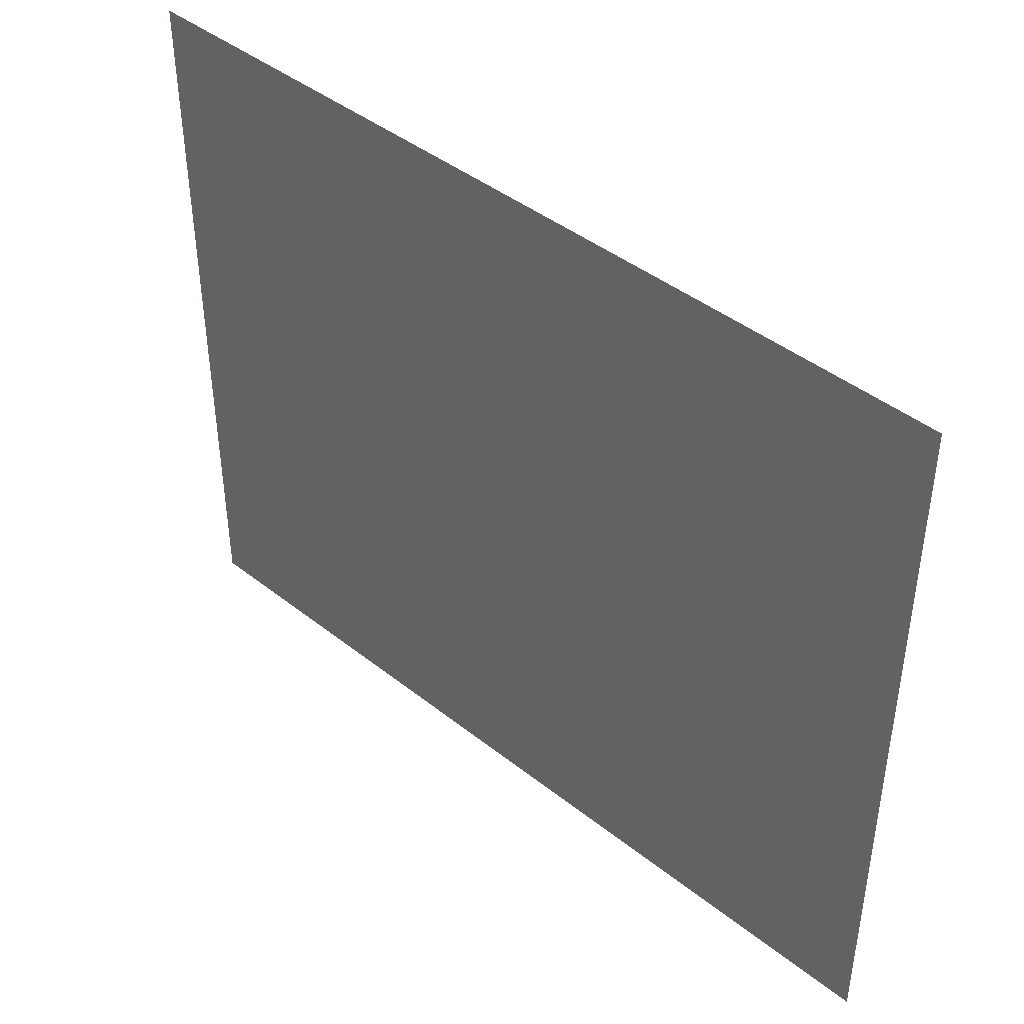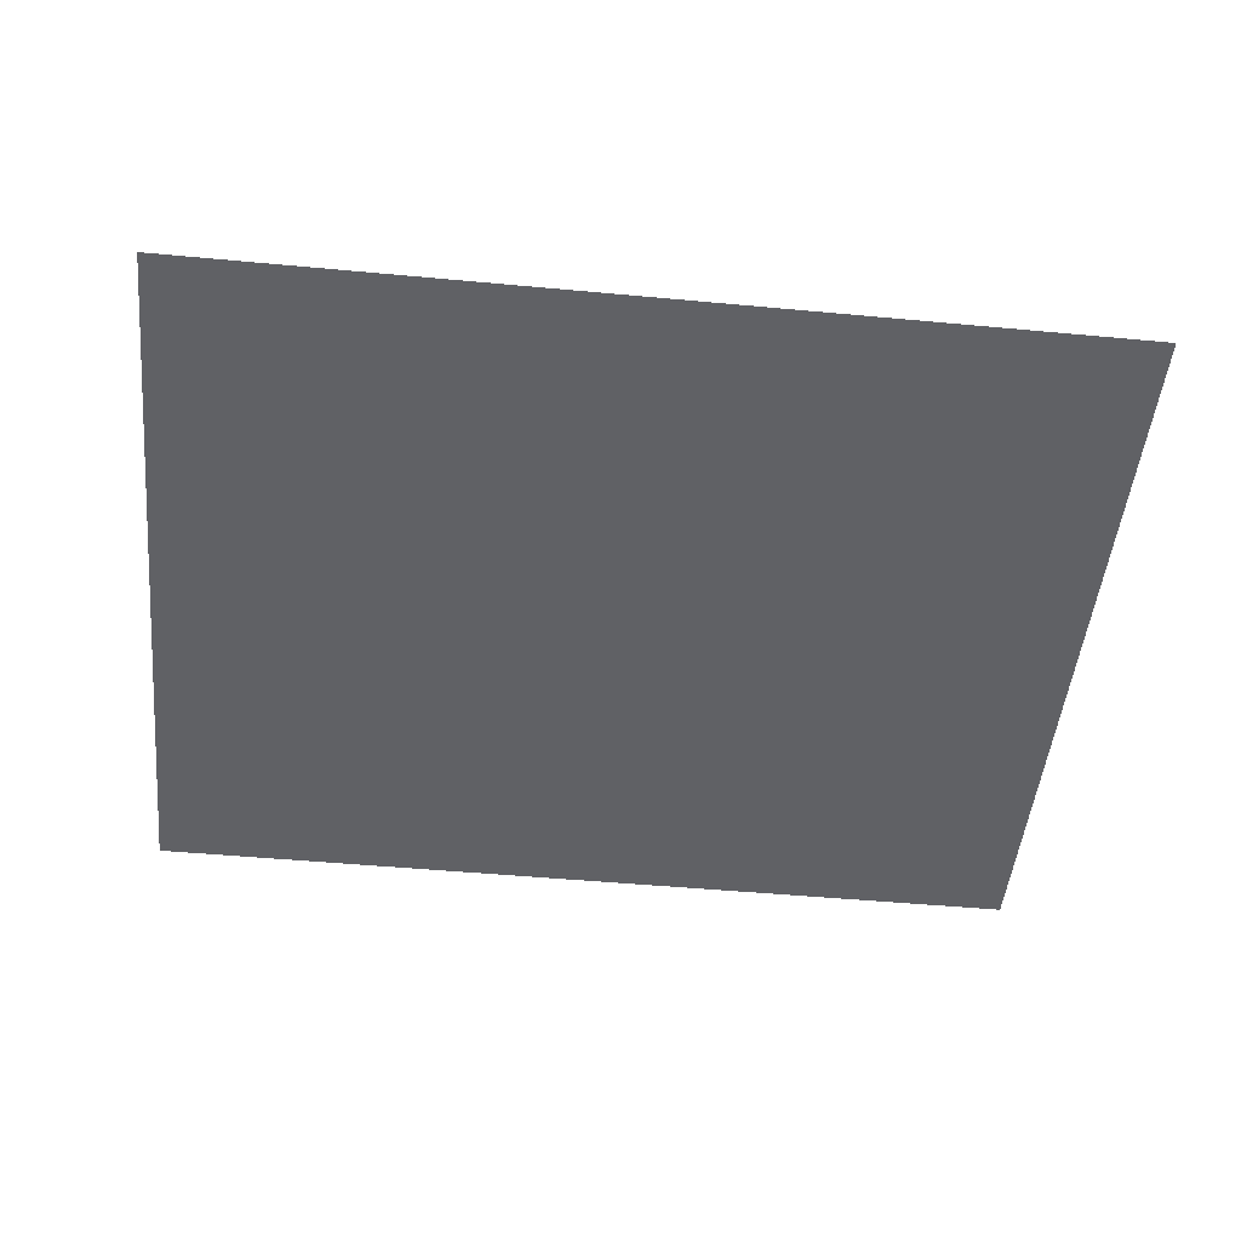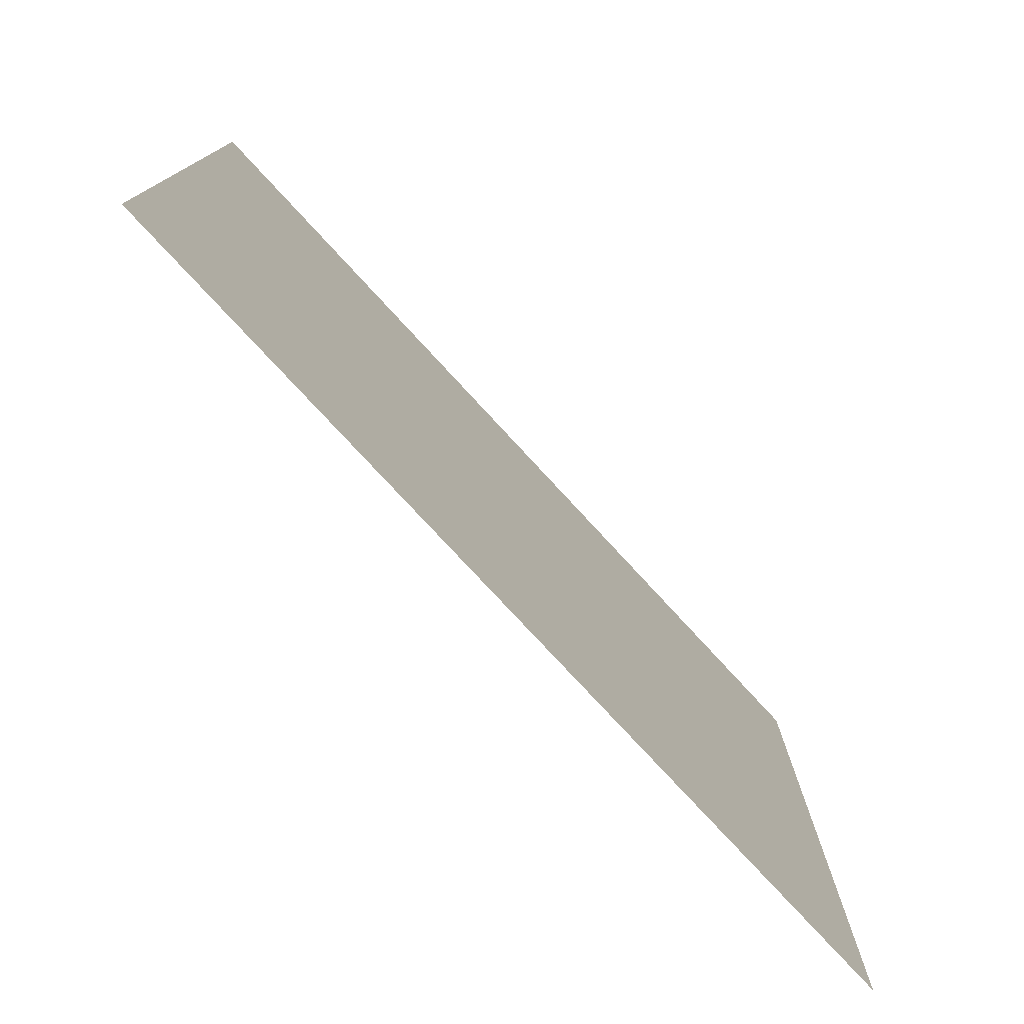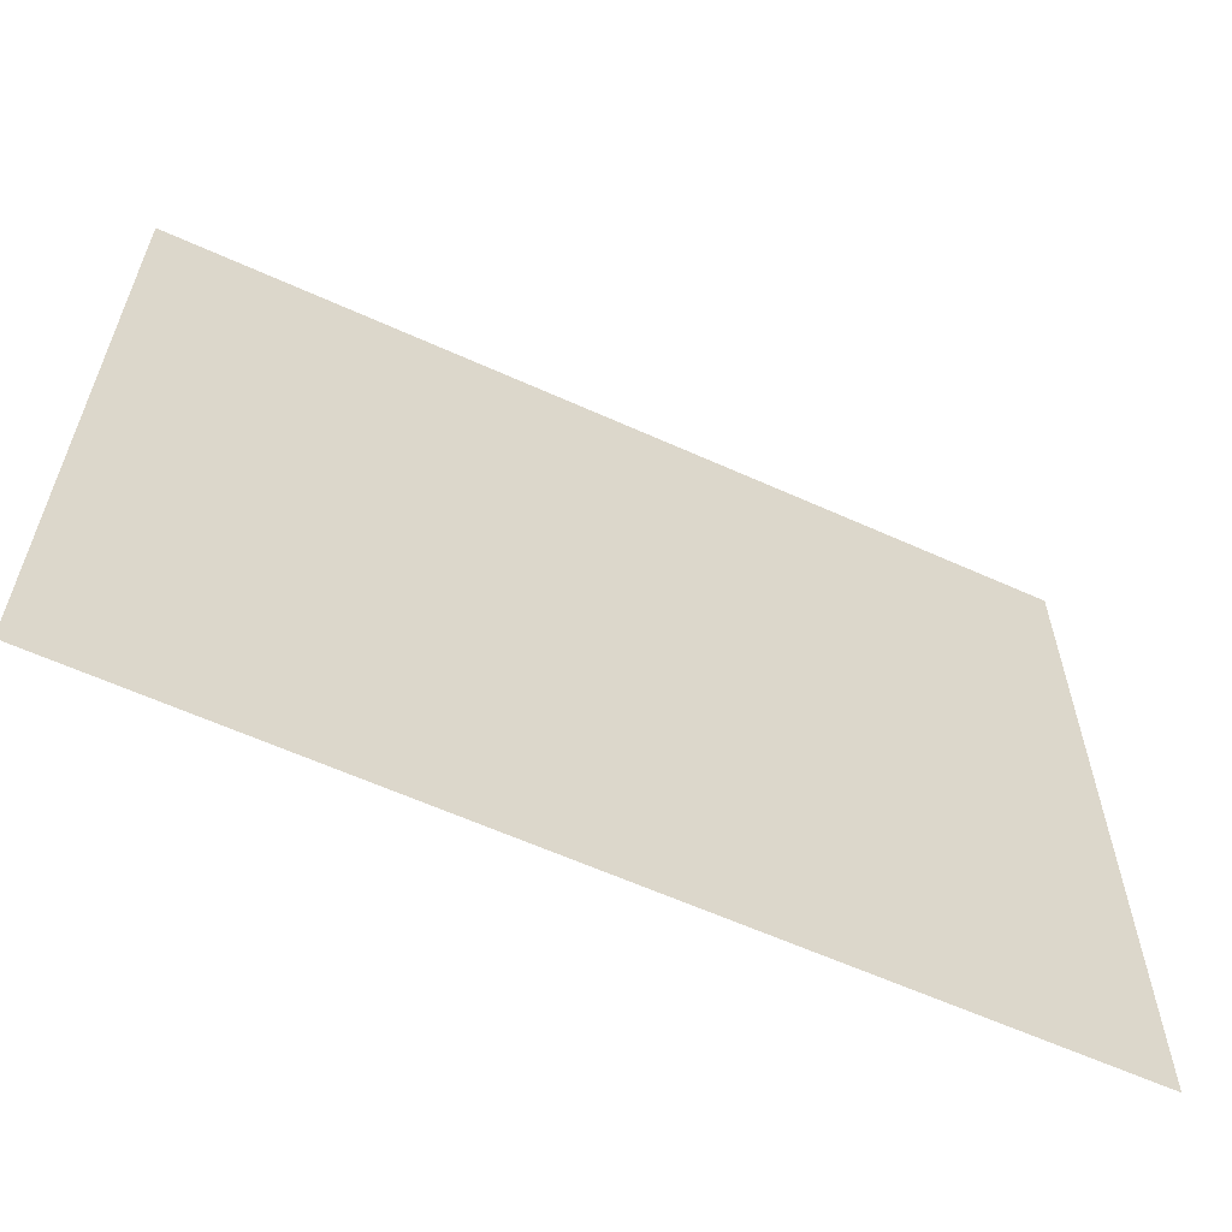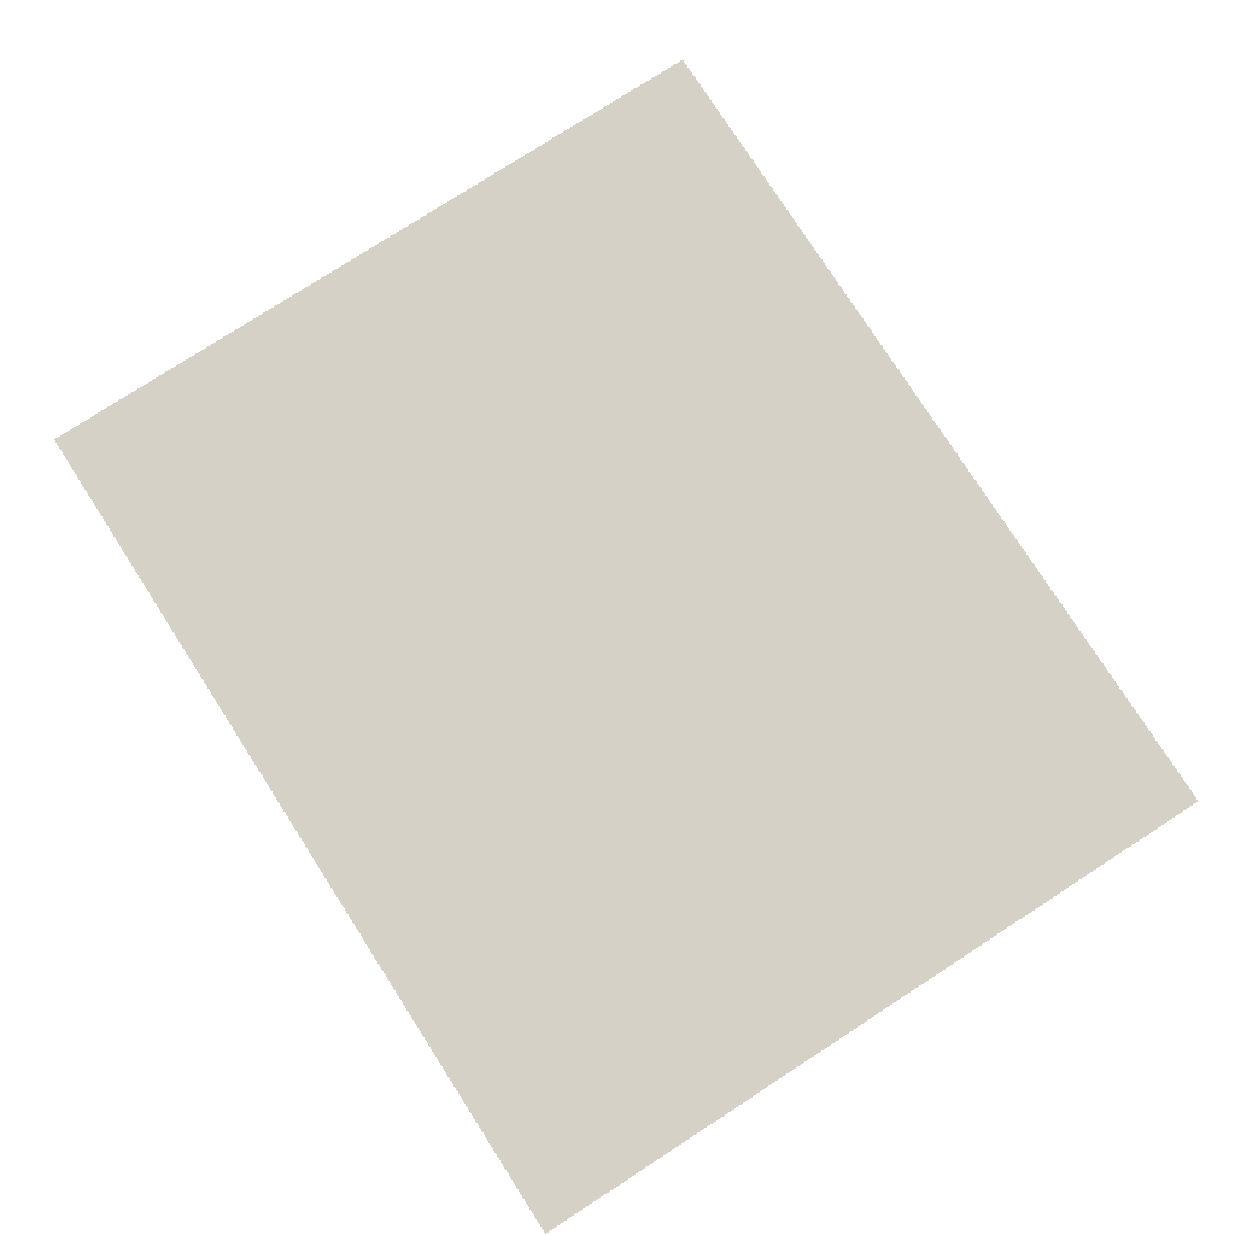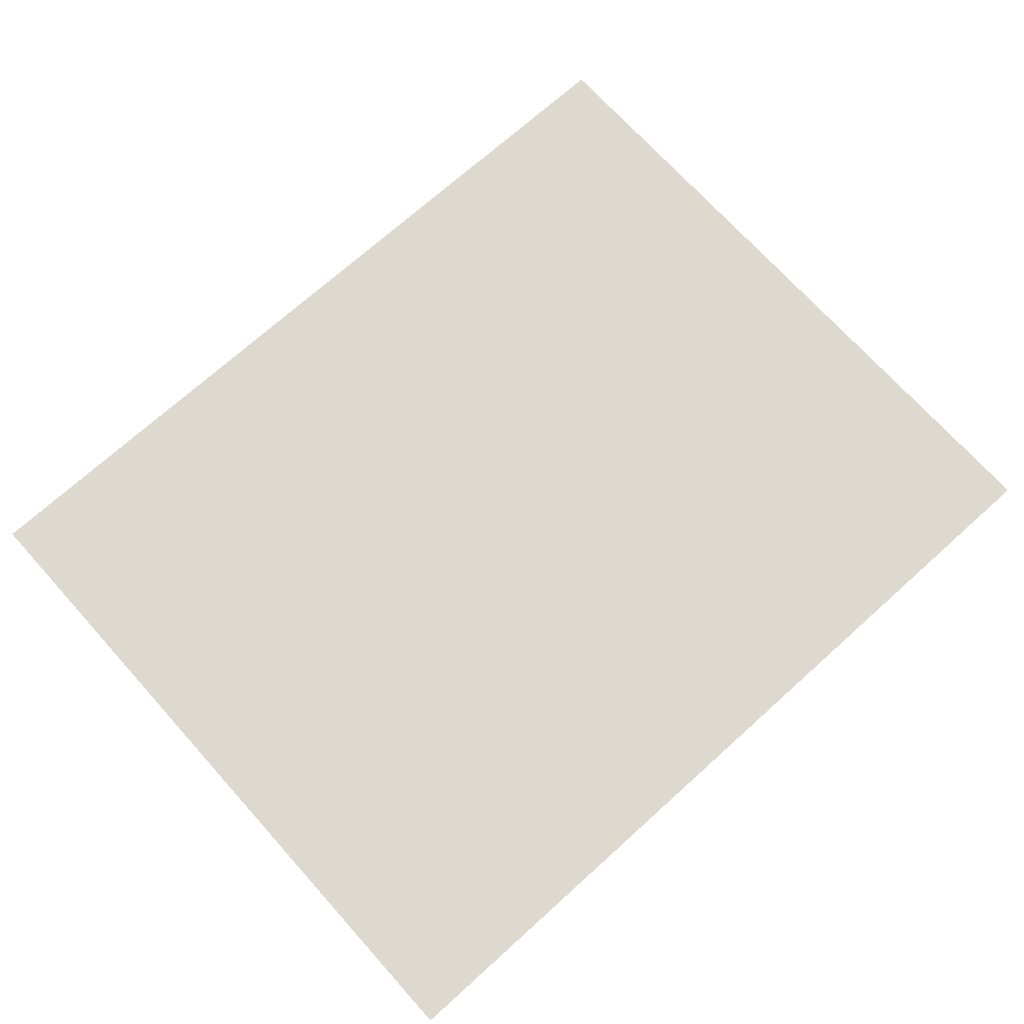
<metadata>
{"format":"obj","ext":"obj","renderer":"f3d","projection":"perspective","resolution":1024,"background":"white","views":[{"elev":43.0,"azim":43.2,"up":"+Z"},{"elev":-49.1,"azim":174.1,"up":"+Y"},{"elev":-77.2,"azim":-47.3,"up":"+Z"},{"elev":-60.9,"azim":-24.8,"up":"+Z"},{"elev":78.8,"azim":57.2,"up":"+Y"},{"elev":71.6,"azim":-42.0,"up":"+Y"}]}
</metadata>
<code>
v -0.165 -0.0125 -0.000825
v 0.195 -0.0125 -0.000825
v 0.195 -0.0125 0.6549
v -0.165 -0.0125 0.6549
v -0.165 -0.0125 -0.000825
v -0.165 -0.0125 0.6549
v -0.4 -0.0125 0.6549
v -0.4 -0.0125 -0.000825
v 0.195 -0.0125 -0.000825
v 0.4 -0.0125 -0.000825
v 0.4 -0.0125 0.6549
v 0.195 -0.0125 0.6549
g mesh7311716
f 1 2 3
f 3 4 1
f 5 6 7
f 7 8 5
f 9 10 11
f 11 12 9

</code>
